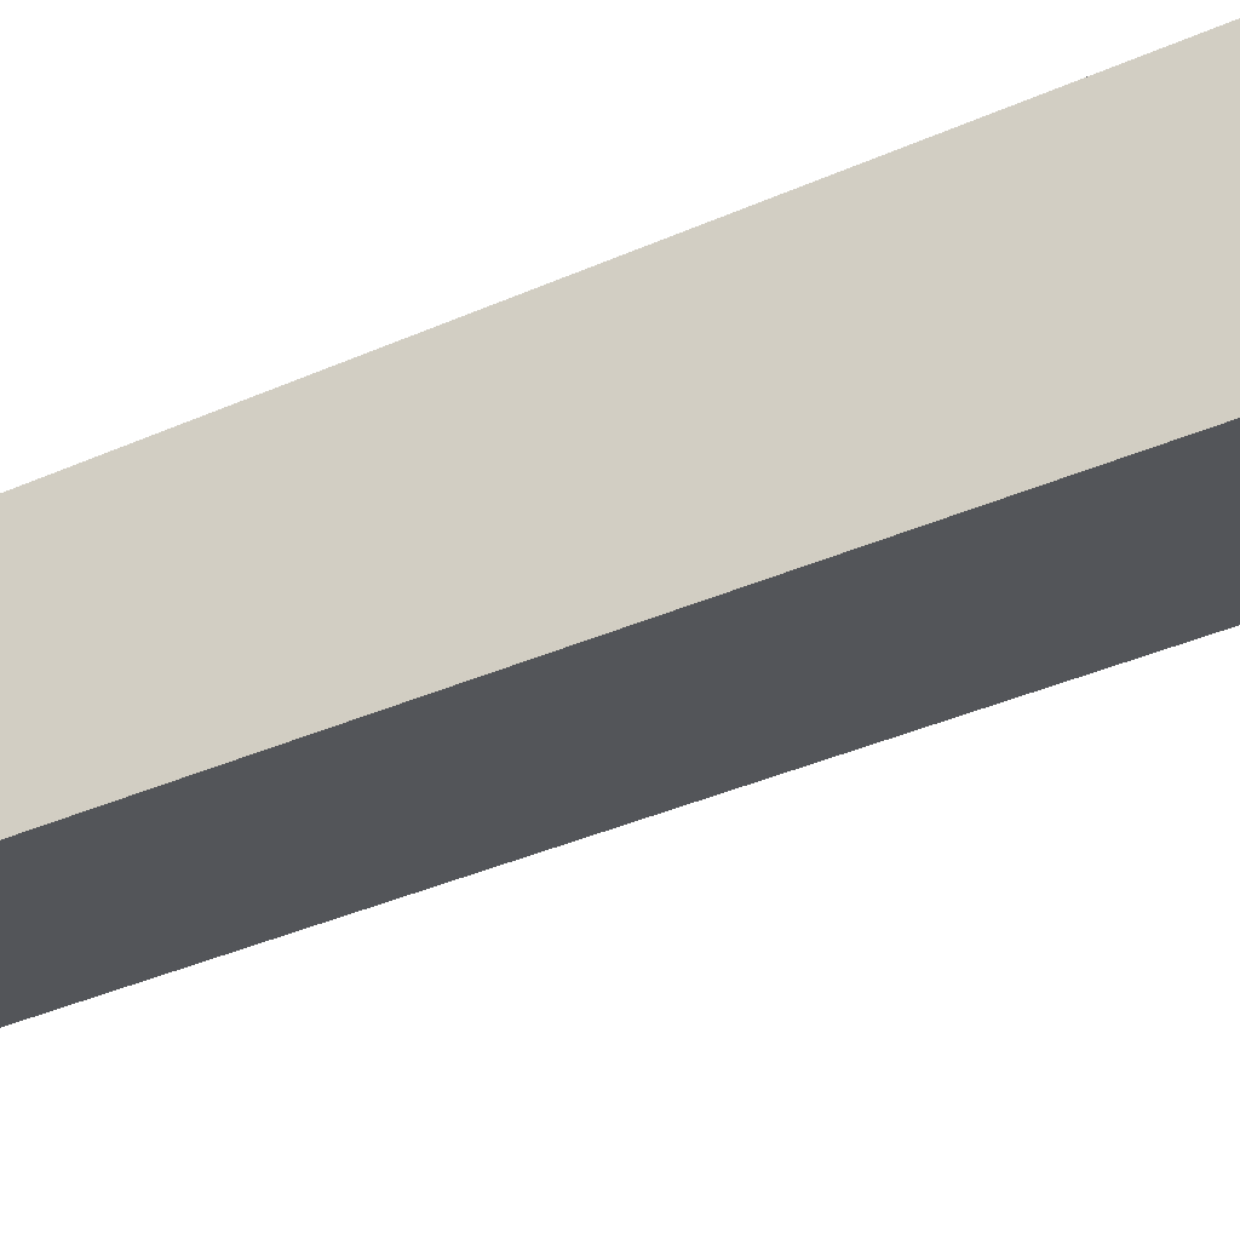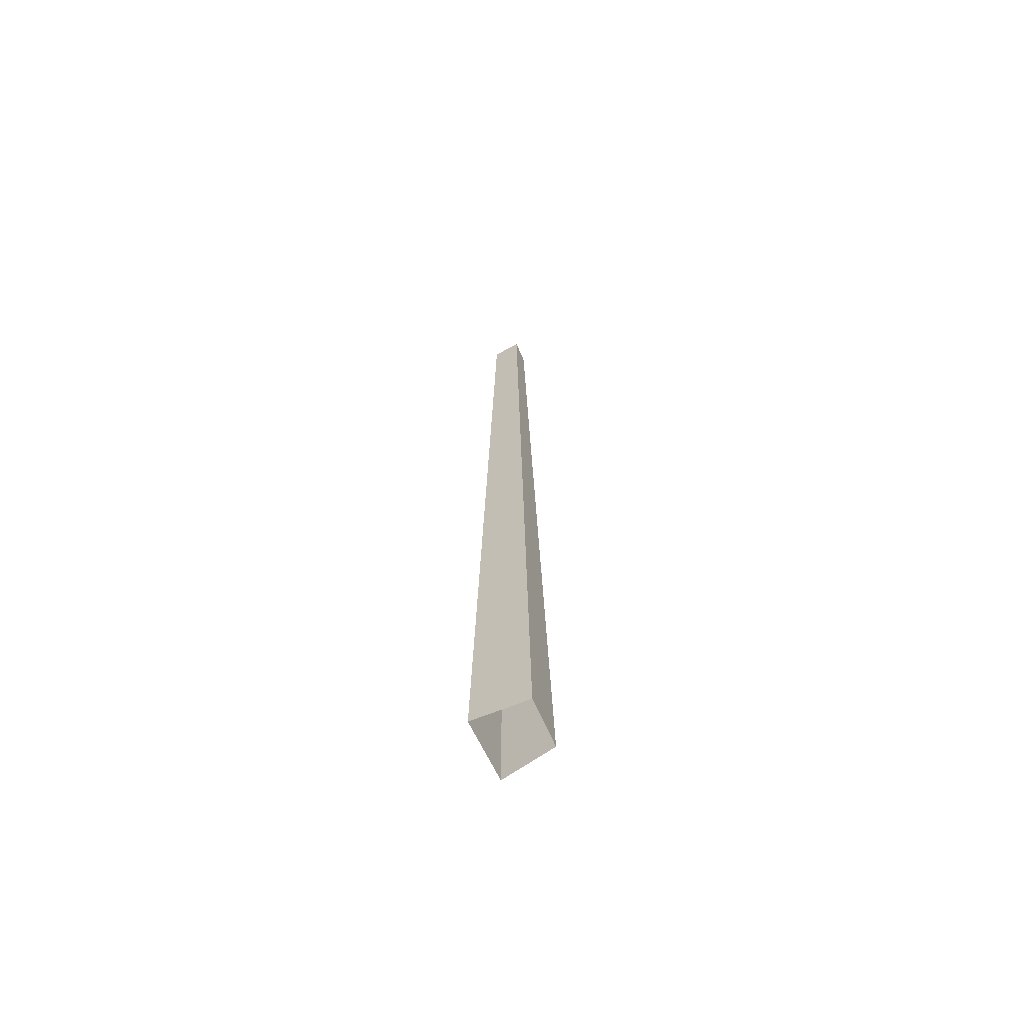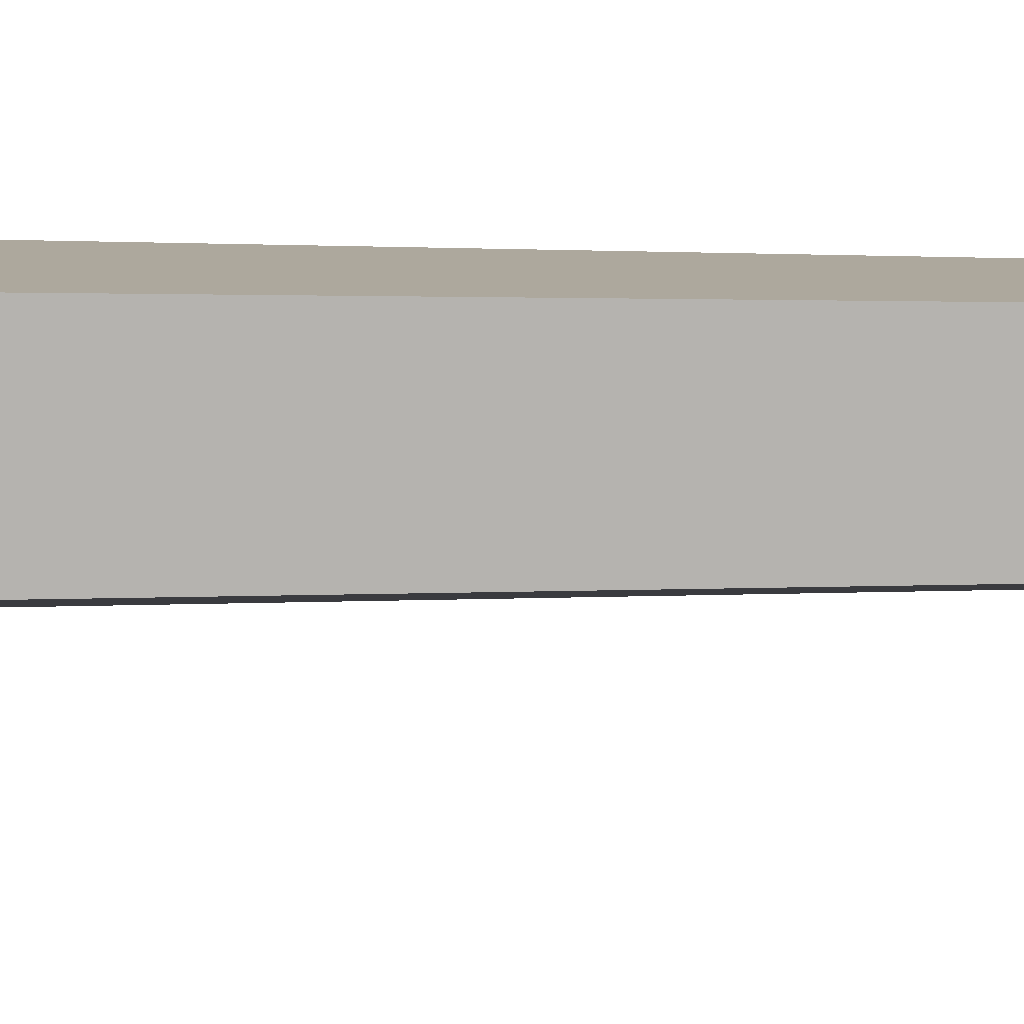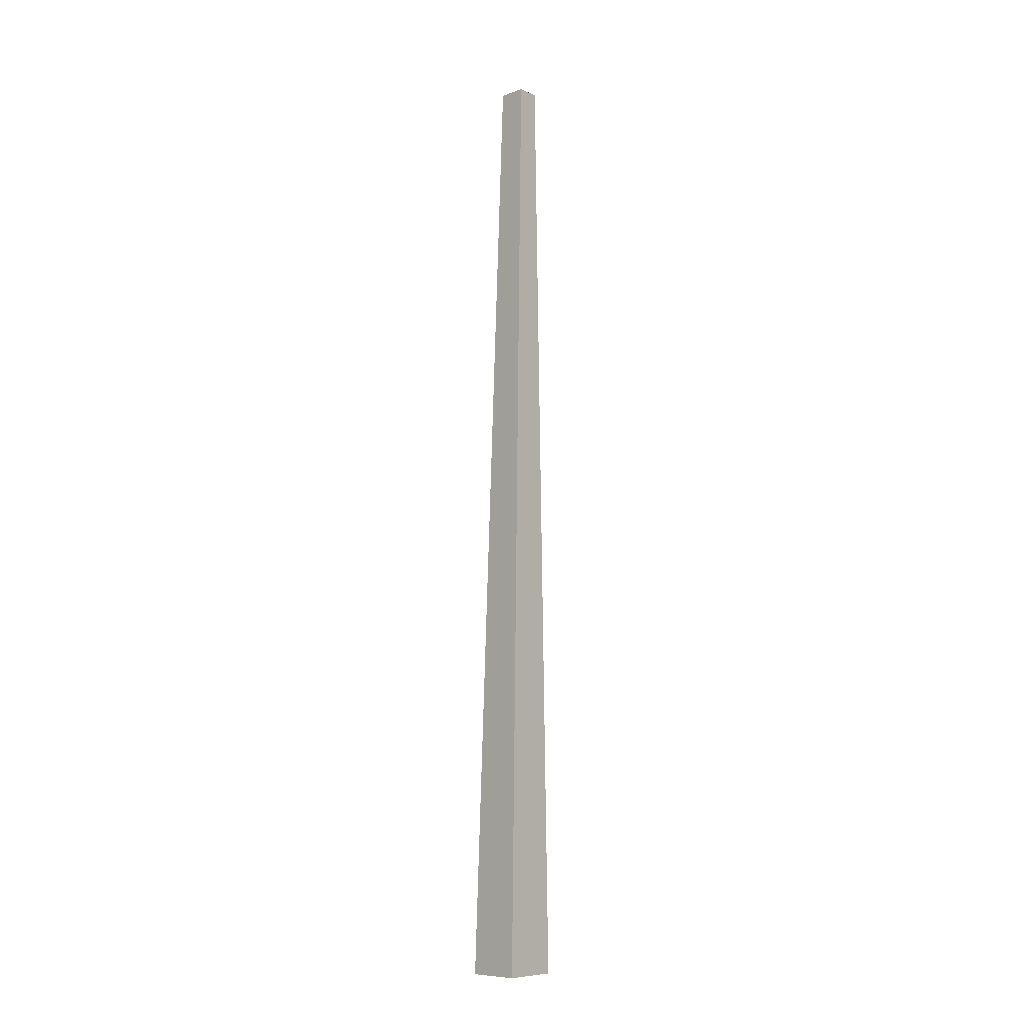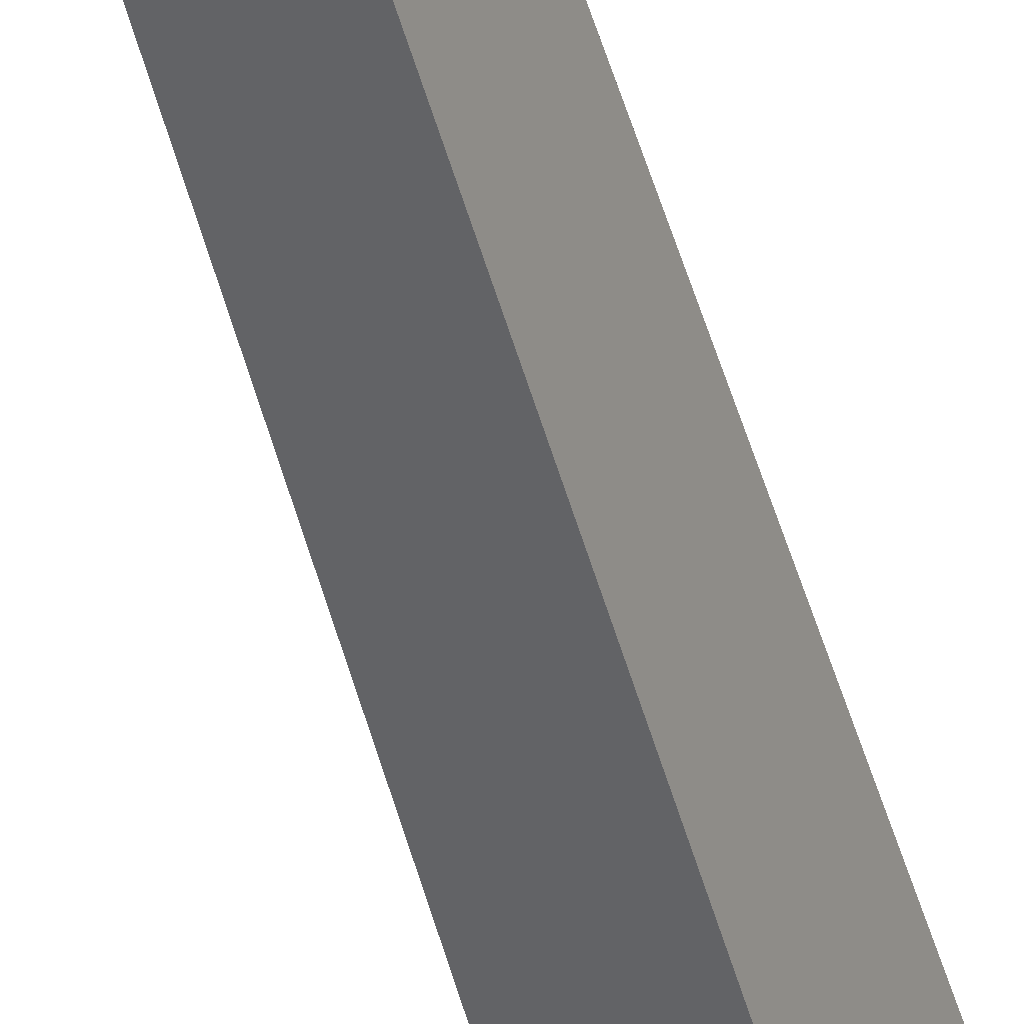
<metadata>
{"format":"obj","ext":"obj","renderer":"f3d","projection":"perspective","resolution":1024,"background":"white","views":[{"elev":-53.0,"azim":-65.1,"up":"+Z"},{"elev":-67.9,"azim":5.9,"up":"+Y"},{"elev":27.2,"azim":93.3,"up":"+Z"},{"elev":-9.2,"azim":-162.2,"up":"+Y"},{"elev":-50.3,"azim":-164.4,"up":"+Z"}]}
</metadata>
<code>
g Pine_Tree_OneSided_s_01_Collider
v -0.0199 0 -0.08797
v -0.0661 0 0.03848
v 0.05343 0 0.07286
v 0.08646 0 -0.02877
v -0.007146 2.116 0.02567
v -0.02695 2.116 0.0748
v 0.03298 2.116 0.1005
v 0.04855 2.116 0.05262
f 2 6 5 1
f 1 5 8 4
f 3 7 6 2
f 4 8 7 3
f 6 7 8 5

</code>
